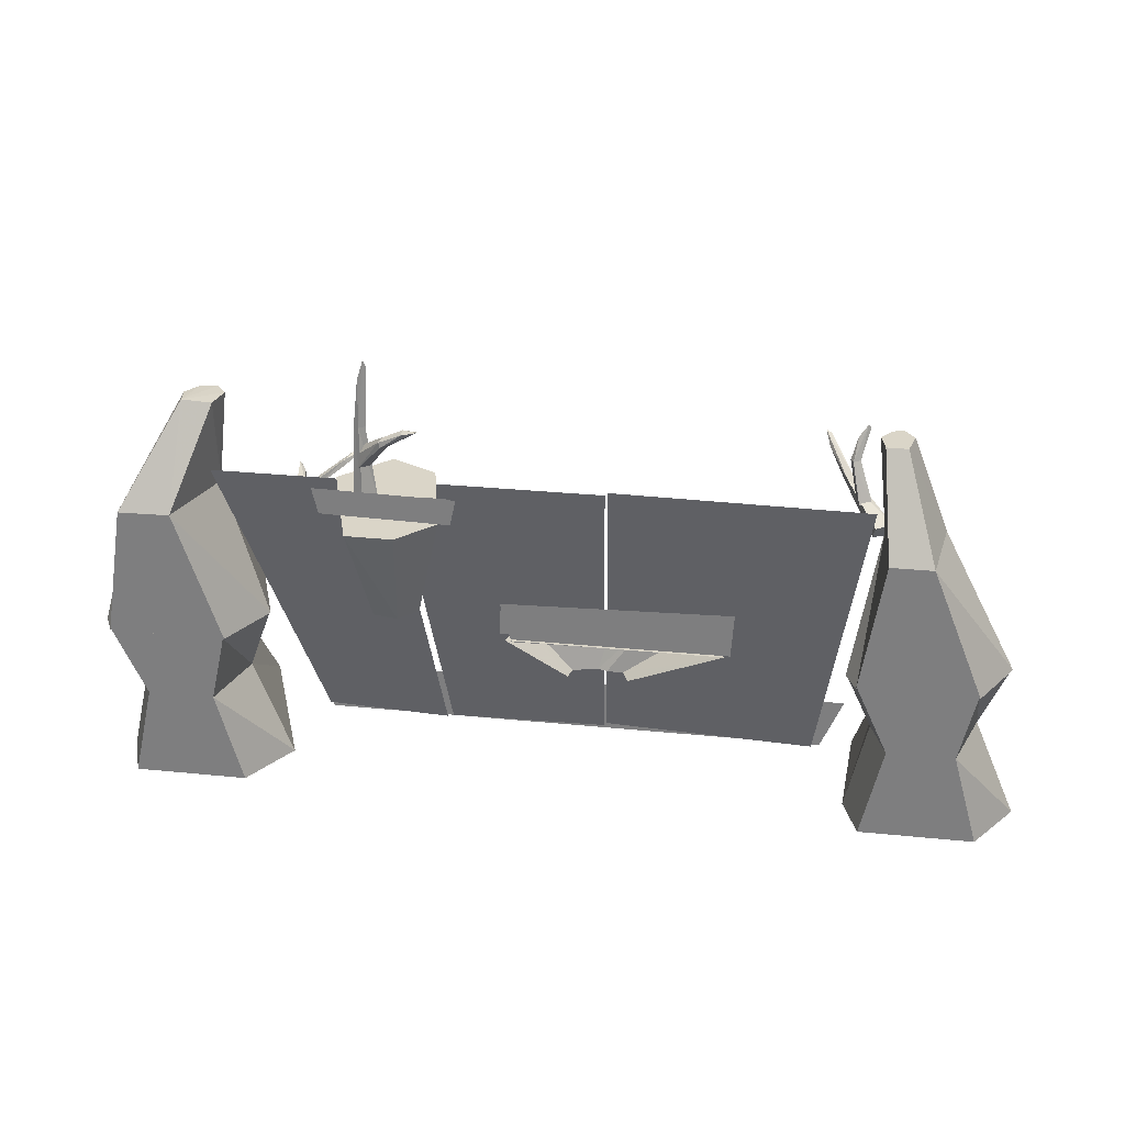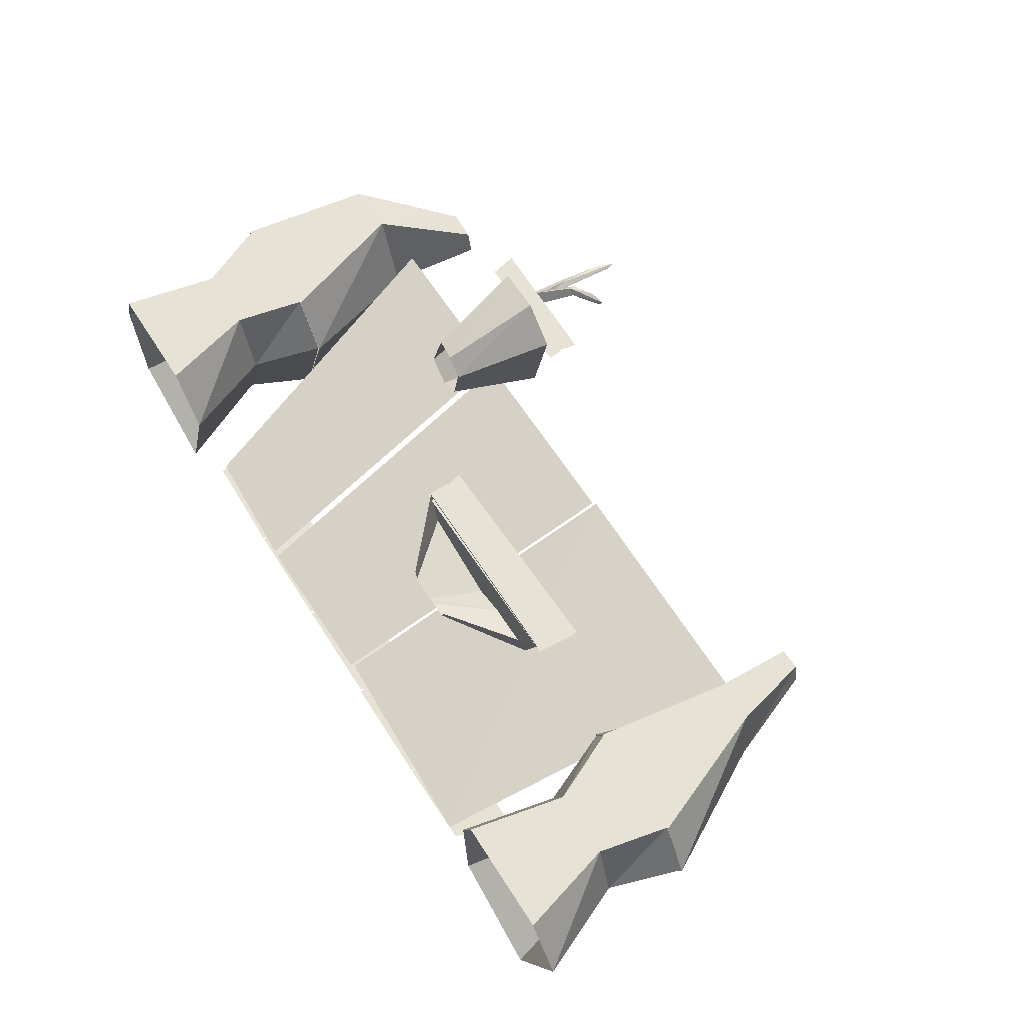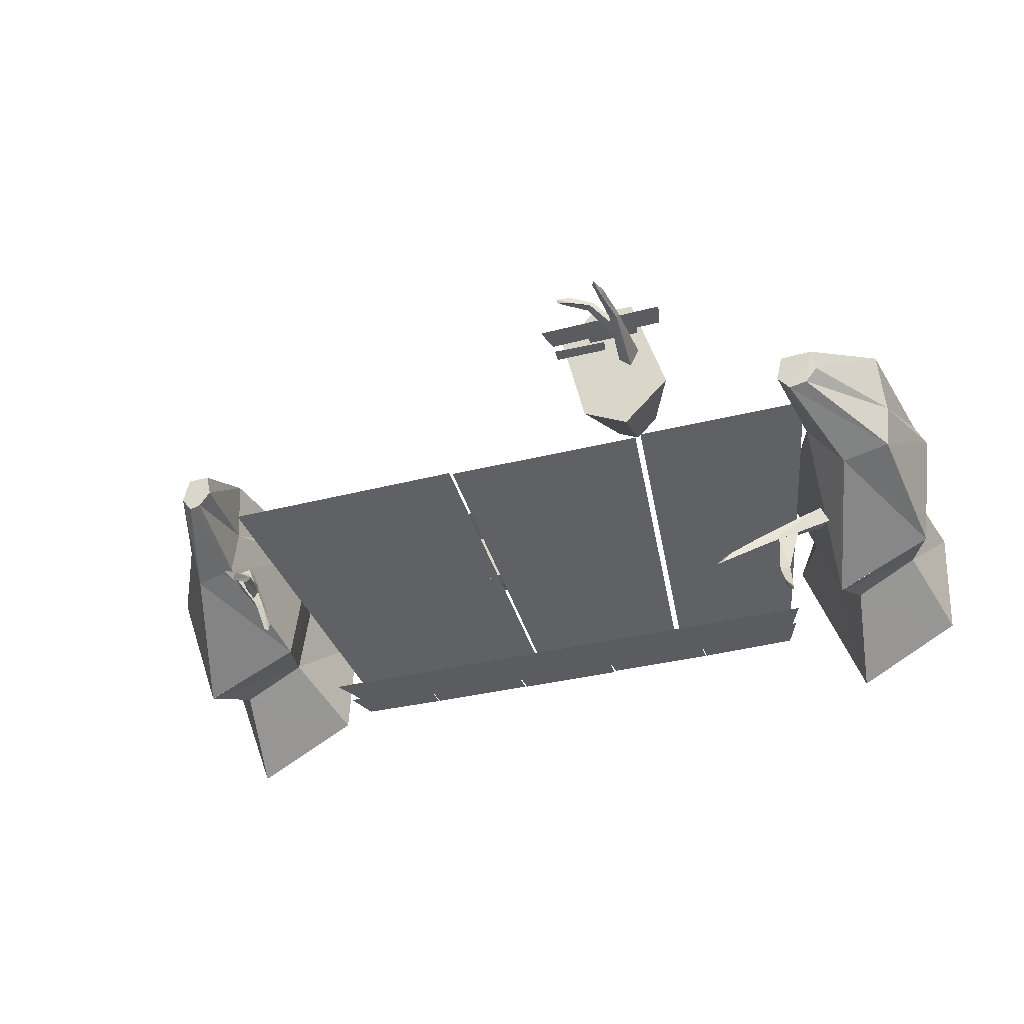
<metadata>
{"format":"obj","ext":"obj","renderer":"f3d","projection":"perspective","resolution":1024,"background":"white","views":[{"elev":29.2,"azim":8.5,"up":"+Y"},{"elev":63.2,"azim":57.4,"up":"+Z"},{"elev":-35.3,"azim":-161.6,"up":"+Z"}]}
</metadata>
<code>
o waterfall_back
v 3.19 4.23 1.28
v 3.12 4.23 0.32
v 2.97 5.58 0.21
v 3.04 5.58 0.51
v 3.19 4.23 -0.32
v 3.12 5.58 0.01
v 3.72 4.23 -0.48
v 3.27 5.58 -0.04
v 3.94 4.23 0.16
v 3.42 5.58 0.16
v 3.79 4.23 1.28
v 3.34 5.58 0.51
v 4.31 2.34 -1.44
v 4.99 2.34 0.48
v 4.54 2.34 1.28
v 2.89 2.34 1.28
v 2.97 2.34 -0.8
v 2.74 2.34 0.96
v 4.15 1.35 -0.96
v 4.6 1.35 0.32
v 4.97 2.34 0.48
v 4.3 2.34 -1.44
v 4.3 1.35 1.28
v 4.52 2.34 1.28
v 3.36 1.35 1.28
v 2.91 2.34 1.28
v 3.28 1.35 -0.48
v 2.98 2.34 -0.8
v 3.13 1.35 0.64
v 2.76 2.34 0.96
v 5.2 0 0.48
v 4.67 0 1.28
v 4.37 0 -1.76
v 3.06 0 1.28
v 2.91 0 -0.96
v 2.83 0 0.64
v -3.68 4.92 2.72
v -3.04 4.92 2.72
v -3.12 3.52 2.32
v -3.44 3.55 2.31
v -2.56 4.92 2.24
v -2.88 3.52 2.08
v -3.13 3.51 2.31
v -5.2 0.84 -0.68
v 2.76 0.84 -0.68
v 2.44 0.08 -0.68
v -4.88 0.08 -0.68
v -1.88 2.36 0.8
v -2.04 2.96 0.8
v 1.2 3.04 0.8
v 1.16 2.4 0.8
v -4.2 5.32 2.24
v -2.32 5.28 2.24
v -2.4 4.92 2.24
v -4.12 4.96 2.24
v -4.16 4.92 1.12
v -3.52 4.92 0.48
v -2.88 4.92 0.8
v -3.35 3.52 1.25
v -3.05 3.52 1.4
v -3.42 3.52 2.29
v -3.65 3.52 1.55
v -2.9 3.52 2.07
v -3.24 4.94 1.94
v -2.48 4.94 1.94
v -2.5 5.14 1.94
v -3.28 5.12 1.94
v -4.9 0.1 -0.8
v -5.1 0.6 -0.8
v -3.5 0.54 -0.8
v -3.5 0.06 -0.8
v -3.48 0.06 -0.8
v -3.48 0.54 -0.8
v -1.92 0.54 -0.8
v -1.94 0.06 -0.8
v -1.92 0.06 -0.82
v -1.92 0.54 -0.82
v -0.36 0.54 -0.82
v -0.38 0.06 -0.82
v -0.34 0.04 -0.8
v -0.34 0.52 -0.8
v 1.22 0.52 -0.8
v 1.2 0.04 -0.8
v 1.22 0.04 -0.8
v 2.62 0.54 -0.8
v 2.46 0.06 -0.8
v -3.76 4.92 2.16
v -3 4.92 2.16
v -3.02 5.12 2.16
v -3.8 5.1 2.16
v 1.08 2.4 0.84
v 0.76 2.4 0.04
v -0.39 1.6 0.16
v -0.3 1.6 0.38
v -0.04 2.4 0.04
v -0.62 1.6 0.16
v -0.52 2.4 -0.12
v -1.8 2.4 0.2
v -1.11 1.6 0.2
v -0.75 1.6 0.11
v -1.96 2.4 0.84
v -1.15 1.6 0.38
v -1.04 2.78 0.68
v -0.14 2.78 0.68
v -0.14 2.42 0.68
v -1.04 2.42 0.68
v 0.22 2.8 0.68
v 1.12 2.8 0.68
v 1.12 2.44 0.68
v 0.22 2.44 0.68
v -2.06 2.76 0.66
v -1.16 2.76 0.66
v -1.16 2.4 0.66
v -2.06 2.4 0.66
v -6.12 4.56 0.48
v -3.64 4.56 0.48
v -3.12 0.08 -0.64
v -4.92 0.16 -0.64
v -3.56 4.56 0.44
v -0.64 4.56 0.44
v -0.76 0.12 -0.68
v -3.04 0.08 -0.68
v -0.6 4.6 0.44
v 3 4.56 0.44
v 2.32 0.04 -0.68
v -0.72 0.16 -0.68
v -7.21 4.23 1.28
v -7.28 4.23 0.32
v -6.48 5.6 0.21
v -6.43 5.62 0.51
v -7.21 4.23 -0.32
v -6.32 5.6 0.01
v -6.56 4.24 -0.48
v -6.08 5.6 -0.04
v -6.08 4.24 0.16
v -5.92 5.6 0.16
v -6.48 4.24 1.28
v -6 5.6 0.51
v -6.09 2.34 -1.44
v -5.41 2.34 0.48
v -5.86 2.34 1.28
v -7.51 2.34 1.28
v -7.43 2.34 -0.8
v -7.66 2.34 0.96
v -6.25 1.35 -0.96
v -5.8 1.35 0.32
v -5.43 2.34 0.48
v -6.1 2.34 -1.44
v -6.1 1.35 1.28
v -5.88 2.34 1.28
v -7.04 1.35 1.28
v -7.49 2.34 1.28
v -7.12 1.35 -0.48
v -7.42 2.34 -0.8
v -7.27 1.35 0.64
v -7.64 2.34 0.96
v -5.2 0 0.48
v -5.73 0 1.28
v -6.03 0 -1.76
v -7.34 0 1.28
v -7.49 0 -0.96
v -7.57 0 0.64
v 2.76 4.11 -0.64
v 2.7 4.2 -0.82
v 2.6 4.69 -0.88
v 2.64 4.68 -0.82
v 2.75 4.23 -0.95
v 2.65 4.7 -0.96
v 2.93 4.14 -0.7
v 2.74 4.7 -0.86
v 2.69 5.01 -0.96
v 2.81 5.17 -1.01
v 2.75 4.96 -1.05
v 2.85 5.13 -1.03
v 3 3.99 -0.21
v 2.97 3.84 -0.26
v 2.54 4.22 -1.16
v 2.56 4.29 -1.12
v 3.22 3.8 -0.41
v 2.61 4.2 -1.2
v 3.24 4.02 -0.3
v 2.65 4.32 -1.14
v 2.3 4.49 -1.66
v 2.23 4.65 -1.88
v 2.38 4.48 -1.68
v 2.31 4.63 -1.83
v -5.57 3.23 -0.93
v -5.43 3.35 -1.04
v -5.38 3.3 -1.54
v -5.44 3.27 -1.52
v -5.4 3.47 -1.09
v -5.36 3.38 -1.56
v -5.68 3.38 -0.95
v -5.5 3.35 -1.54
v -5.43 3.38 -1.87
v -5.53 3.48 -2.02
v -5.43 3.49 -1.82
v -5.55 3.52 -1.99
v -5.98 3.02 -0.73
v -5.91 3.07 -0.59
v -5.11 3.54 -1.12
v -5.17 3.51 -1.18
v -6.03 3.32 -0.57
v -5.15 3.61 -1.1
v -6.13 3.22 -0.76
v -5.22 3.57 -1.21
v -4.69 3.8 -1.47
v -4.52 3.93 -1.66
v -4.73 3.86 -1.46
v -4.62 3.93 -1.63
v -3.68 5.43 1.82
v -3.65 5.64 1.79
v -3.34 5.93 2.04
v -3.32 5.86 2.06
v -3.6 5.73 1.69
v -3.3 5.97 1.97
v -3.55 5.41 1.69
v -3.24 5.85 1.98
v -3.03 6.08 2.1
v -2.83 6.12 2.08
v -3.03 6.1 1.98
v -2.84 6.1 2.02
v -3.62 4.93 1.89
v -3.76 4.93 1.8
v -3.74 5.98 1.67
v -3.67 5.97 1.72
v -3.63 4.9 1.54
v -3.71 5.98 1.6
v -3.45 4.89 1.7
v -3.59 5.96 1.67
v -3.68 6.6 1.63
v -3.6 6.86 1.61
v -3.64 6.57 1.57
v -3.57 6.78 1.59
f 1 2 3 4
f 2 5 6 3
f 5 7 8 6
f 7 9 10 8
f 9 11 12 10
f 11 1 4 12
f 4 3 6 8 10 12
f 13 14 9 7
f 14 15 11 9
f 15 16 1 11
f 17 13 7 5
f 16 18 2 1
f 18 17 5 2
f 19 20 21 22
f 20 23 24 21
f 23 25 26 24
f 27 19 22 28
f 25 29 30 26
f 29 27 28 30
f 23 20 31 32
f 20 19 33 31
f 25 23 32 34
f 19 27 35 33
f 29 25 34 36
f 27 29 36 35
f 37 38 39 40
f 38 41 42 43
f 44 45 46 47
f 48 49 50 51
f 52 53 54 55
f 56 57 58 41 38 37
f 58 57 59 60
f 56 37 61 62
f 57 56 62 59
f 41 58 60 63
f 64 65 66 67
f 68 69 70 71
f 72 73 74 75
f 76 77 78 79
f 80 81 82 83
f 84 82 85 86
f 87 88 89 90
f 91 92 93 94
f 92 95 96 93
f 97 98 99 100
f 98 101 102 99
f 95 97 100 96
f 98 97 95 92 91 101
f 103 104 105 106
f 107 108 109 110
f 111 112 113 114
f 115 116 117 118
f 119 120 121 122
f 123 124 125 126
f 127 128 129 130
f 128 131 132 129
f 131 133 134 132
f 133 135 136 134
f 135 137 138 136
f 137 127 130 138
f 130 129 132 134 136 138
f 139 140 135 133
f 140 141 137 135
f 141 142 127 137
f 143 139 133 131
f 142 144 128 127
f 144 143 131 128
f 145 146 147 148
f 146 149 150 147
f 149 151 152 150
f 153 145 148 154
f 151 155 156 152
f 155 153 154 156
f 149 146 157 158
f 146 145 159 157
f 151 149 158 160
f 145 153 161 159
f 155 151 160 162
f 153 155 162 161
f 163 164 165 166
f 164 167 168 165
f 167 169 170 168
f 169 163 166 170
f 169 167 164 163
f 166 165 168 170
f 166 165 171 172
f 165 168 173 171
f 168 170 174 173
f 170 166 172 174
f 170 168 165 166
f 172 171 173 174
f 175 176 177 178
f 176 179 180 177
f 179 181 182 180
f 181 175 178 182
f 181 179 176 175
f 178 177 180 182
f 178 177 183 184
f 177 180 185 183
f 180 182 186 185
f 182 178 184 186
f 182 180 177 178
f 184 183 185 186
f 187 188 189 190
f 188 191 192 189
f 191 193 194 192
f 193 187 190 194
f 193 191 188 187
f 190 189 192 194
f 190 189 195 196
f 189 192 197 195
f 192 194 198 197
f 194 190 196 198
f 194 192 189 190
f 196 195 197 198
f 199 200 201 202
f 200 203 204 201
f 203 205 206 204
f 205 199 202 206
f 205 203 200 199
f 202 201 204 206
f 202 201 207 208
f 201 204 209 207
f 204 206 210 209
f 206 202 208 210
f 206 204 201 202
f 208 207 209 210
f 211 212 213 214
f 212 215 216 213
f 215 217 218 216
f 217 211 214 218
f 217 215 212 211
f 214 213 216 218
f 214 213 219 220
f 213 216 221 219
f 216 218 222 221
f 218 214 220 222
f 218 216 213 214
f 220 219 221 222
f 223 224 225 226
f 224 227 228 225
f 227 229 230 228
f 229 223 226 230
f 229 227 224 223
f 226 225 228 230
f 226 225 231 232
f 225 228 233 231
f 228 230 234 233
f 230 226 232 234
f 230 228 225 226
f 232 231 233 234
o waterfall_front
v 3.19 4.23 1.28
v 3.12 4.23 0.32
v 2.97 5.58 0.21
v 3.04 5.58 0.51
v 3.19 4.23 -0.32
v 3.12 5.58 0.01
v 3.72 4.23 -0.48
v 3.27 5.58 -0.04
v 3.94 4.23 0.16
v 3.42 5.58 0.16
v 3.79 4.23 1.28
v 3.34 5.58 0.51
v 4.31 2.34 -1.44
v 4.99 2.34 0.48
v 4.54 2.34 1.28
v 2.89 2.34 1.28
v 2.97 2.34 -0.8
v 2.74 2.34 0.96
v 4.15 1.35 -0.96
v 4.6 1.35 0.32
v 4.97 2.34 0.48
v 4.3 2.34 -1.44
v 4.3 1.35 1.28
v 4.52 2.34 1.28
v 3.36 1.35 1.28
v 2.91 2.34 1.28
v 3.28 1.35 -0.48
v 2.98 2.34 -0.8
v 3.13 1.35 0.64
v 2.76 2.34 0.96
v 5.2 0 0.48
v 4.67 0 1.28
v 4.37 0 -1.76
v 3.06 0 1.28
v 2.91 0 -0.96
v 2.83 0 0.64
v -3.68 4.92 2.72
v -3.04 4.92 2.72
v -3.12 3.52 2.32
v -3.44 3.55 2.31
v -2.56 4.92 2.24
v -2.88 3.52 2.08
v -3.13 3.51 2.31
v -5.2 0.84 -0.68
v 2.76 0.84 -0.68
v 2.44 0.08 -0.68
v -4.88 0.08 -0.68
v -1.88 2.36 0.8
v -2.04 2.96 0.8
v 1.2 3.04 0.8
v 1.16 2.4 0.8
v -4.2 5.32 2.24
v -2.32 5.28 2.24
v -2.4 4.92 2.24
v -4.12 4.96 2.24
v -4.16 4.92 1.12
v -3.52 4.92 0.48
v -2.88 4.92 0.8
v -3.35 3.52 1.25
v -3.05 3.52 1.4
v -3.42 3.52 2.29
v -3.65 3.52 1.55
v -2.9 3.52 2.07
v -3.24 4.94 1.94
v -2.48 4.94 1.94
v -2.5 5.14 1.94
v -3.28 5.12 1.94
v -4.9 0.1 -0.8
v -5.1 0.6 -0.8
v -3.5 0.54 -0.8
v -3.5 0.06 -0.8
v -3.48 0.06 -0.8
v -3.48 0.54 -0.8
v -1.92 0.54 -0.8
v -1.94 0.06 -0.8
v -1.92 0.06 -0.82
v -1.92 0.54 -0.82
v -0.36 0.54 -0.82
v -0.38 0.06 -0.82
v -0.34 0.04 -0.8
v -0.34 0.52 -0.8
v 1.22 0.52 -0.8
v 1.2 0.04 -0.8
v 1.22 0.04 -0.8
v 2.62 0.54 -0.8
v 2.46 0.06 -0.8
v -3.76 4.92 2.16
v -3 4.92 2.16
v -3.02 5.12 2.16
v -3.8 5.1 2.16
v 1.08 2.4 0.84
v 0.76 2.4 0.04
v -0.39 1.6 0.16
v -0.3 1.6 0.38
v -0.04 2.4 0.04
v -0.62 1.6 0.16
v -0.52 2.4 -0.12
v -1.8 2.4 0.2
v -1.11 1.6 0.2
v -0.75 1.6 0.11
v -1.96 2.4 0.84
v -1.15 1.6 0.38
v -1.04 2.78 0.68
v -0.14 2.78 0.68
v -0.14 2.42 0.68
v -1.04 2.42 0.68
v 0.22 2.8 0.68
v 1.12 2.8 0.68
v 1.12 2.44 0.68
v 0.22 2.44 0.68
v -2.06 2.76 0.66
v -1.16 2.76 0.66
v -1.16 2.4 0.66
v -2.06 2.4 0.66
v -6.12 4.56 0.48
v -3.64 4.56 0.48
v -3.12 0.08 -0.64
v -4.92 0.16 -0.64
v -3.56 4.56 0.44
v -0.64 4.56 0.44
v -0.76 0.12 -0.68
v -3.04 0.08 -0.68
v -0.6 4.6 0.44
v 3 4.56 0.44
v 2.32 0.04 -0.68
v -0.72 0.16 -0.68
v -7.21 4.23 1.28
v -7.28 4.23 0.32
v -6.48 5.6 0.21
v -6.43 5.62 0.51
v -7.21 4.23 -0.32
v -6.32 5.6 0.01
v -6.56 4.24 -0.48
v -6.08 5.6 -0.04
v -6.08 4.24 0.16
v -5.92 5.6 0.16
v -6.48 4.24 1.28
v -6 5.6 0.51
v -6.09 2.34 -1.44
v -5.41 2.34 0.48
v -5.86 2.34 1.28
v -7.51 2.34 1.28
v -7.43 2.34 -0.8
v -7.66 2.34 0.96
v -6.25 1.35 -0.96
v -5.8 1.35 0.32
v -5.43 2.34 0.48
v -6.1 2.34 -1.44
v -6.1 1.35 1.28
v -5.88 2.34 1.28
v -7.04 1.35 1.28
v -7.49 2.34 1.28
v -7.12 1.35 -0.48
v -7.42 2.34 -0.8
v -7.27 1.35 0.64
v -7.64 2.34 0.96
v -5.2 0 0.48
v -5.73 0 1.28
v -6.03 0 -1.76
v -7.34 0 1.28
v -7.49 0 -0.96
v -7.57 0 0.64
v 2.76 4.11 -0.64
v 2.7 4.2 -0.82
v 2.6 4.69 -0.88
v 2.64 4.68 -0.82
v 2.75 4.23 -0.95
v 2.65 4.7 -0.96
v 2.93 4.14 -0.7
v 2.74 4.7 -0.86
v 2.69 5.01 -0.96
v 2.81 5.17 -1.01
v 2.75 4.96 -1.05
v 2.85 5.13 -1.03
v 3 3.99 -0.21
v 2.97 3.84 -0.26
v 2.54 4.22 -1.16
v 2.56 4.29 -1.12
v 3.22 3.8 -0.41
v 2.61 4.2 -1.2
v 3.24 4.02 -0.3
v 2.65 4.32 -1.14
v 2.3 4.49 -1.66
v 2.23 4.65 -1.88
v 2.38 4.48 -1.68
v 2.31 4.63 -1.83
v -5.57 3.23 -0.93
v -5.43 3.35 -1.04
v -5.38 3.3 -1.54
v -5.44 3.27 -1.52
v -5.4 3.47 -1.09
v -5.36 3.38 -1.56
v -5.68 3.38 -0.95
v -5.5 3.35 -1.54
v -5.43 3.38 -1.87
v -5.53 3.48 -2.02
v -5.43 3.49 -1.82
v -5.55 3.52 -1.99
v -5.98 3.02 -0.73
v -5.91 3.07 -0.59
v -5.11 3.54 -1.12
v -5.17 3.51 -1.18
v -6.03 3.32 -0.57
v -5.15 3.61 -1.1
v -6.13 3.22 -0.76
v -5.22 3.57 -1.21
v -4.69 3.8 -1.47
v -4.52 3.93 -1.66
v -4.73 3.86 -1.46
v -4.62 3.93 -1.63
v -3.68 5.43 1.82
v -3.65 5.64 1.79
v -3.34 5.93 2.04
v -3.32 5.86 2.06
v -3.6 5.73 1.69
v -3.3 5.97 1.97
v -3.55 5.41 1.69
v -3.24 5.85 1.98
v -3.03 6.08 2.1
v -2.83 6.12 2.08
v -3.03 6.1 1.98
v -2.84 6.1 2.02
v -3.62 4.93 1.89
v -3.76 4.93 1.8
v -3.74 5.98 1.67
v -3.67 5.97 1.72
v -3.63 4.9 1.54
v -3.71 5.98 1.6
v -3.45 4.89 1.7
v -3.59 5.96 1.67
v -3.68 6.6 1.63
v -3.6 6.86 1.61
v -3.64 6.57 1.57
v -3.57 6.78 1.59
f 235 236 237 238
f 236 239 240 237
f 239 241 242 240
f 241 243 244 242
f 243 245 246 244
f 245 235 238 246
f 238 237 240 242 244 246
f 247 248 243 241
f 248 249 245 243
f 249 250 235 245
f 251 247 241 239
f 250 252 236 235
f 252 251 239 236
f 253 254 255 256
f 254 257 258 255
f 257 259 260 258
f 261 253 256 262
f 259 263 264 260
f 263 261 262 264
f 257 254 265 266
f 254 253 267 265
f 259 257 266 268
f 253 261 269 267
f 263 259 268 270
f 261 263 270 269
f 271 272 273 274
f 272 275 276 277
f 278 279 280 281
f 282 283 284 285
f 286 287 288 289
f 290 291 292 275 272 271
f 292 291 293 294
f 290 271 295 296
f 291 290 296 293
f 275 292 294 297
f 298 299 300 301
f 302 303 304 305
f 306 307 308 309
f 310 311 312 313
f 314 315 316 317
f 318 316 319 320
f 321 322 323 324
f 325 326 327 328
f 326 329 330 327
f 331 332 333 334
f 332 335 336 333
f 329 331 334 330
f 332 331 329 326 325 335
f 337 338 339 340
f 341 342 343 344
f 345 346 347 348
f 349 350 351 352
f 353 354 355 356
f 357 358 359 360
f 361 362 363 364
f 362 365 366 363
f 365 367 368 366
f 367 369 370 368
f 369 371 372 370
f 371 361 364 372
f 364 363 366 368 370 372
f 373 374 369 367
f 374 375 371 369
f 375 376 361 371
f 377 373 367 365
f 376 378 362 361
f 378 377 365 362
f 379 380 381 382
f 380 383 384 381
f 383 385 386 384
f 387 379 382 388
f 385 389 390 386
f 389 387 388 390
f 383 380 391 392
f 380 379 393 391
f 385 383 392 394
f 379 387 395 393
f 389 385 394 396
f 387 389 396 395
f 397 398 399 400
f 398 401 402 399
f 401 403 404 402
f 403 397 400 404
f 403 401 398 397
f 400 399 402 404
f 400 399 405 406
f 399 402 407 405
f 402 404 408 407
f 404 400 406 408
f 404 402 399 400
f 406 405 407 408
f 409 410 411 412
f 410 413 414 411
f 413 415 416 414
f 415 409 412 416
f 415 413 410 409
f 412 411 414 416
f 412 411 417 418
f 411 414 419 417
f 414 416 420 419
f 416 412 418 420
f 416 414 411 412
f 418 417 419 420
f 421 422 423 424
f 422 425 426 423
f 425 427 428 426
f 427 421 424 428
f 427 425 422 421
f 424 423 426 428
f 424 423 429 430
f 423 426 431 429
f 426 428 432 431
f 428 424 430 432
f 428 426 423 424
f 430 429 431 432
f 433 434 435 436
f 434 437 438 435
f 437 439 440 438
f 439 433 436 440
f 439 437 434 433
f 436 435 438 440
f 436 435 441 442
f 435 438 443 441
f 438 440 444 443
f 440 436 442 444
f 440 438 435 436
f 442 441 443 444
f 445 446 447 448
f 446 449 450 447
f 449 451 452 450
f 451 445 448 452
f 451 449 446 445
f 448 447 450 452
f 448 447 453 454
f 447 450 455 453
f 450 452 456 455
f 452 448 454 456
f 452 450 447 448
f 454 453 455 456
f 457 458 459 460
f 458 461 462 459
f 461 463 464 462
f 463 457 460 464
f 463 461 458 457
f 460 459 462 464
f 460 459 465 466
f 459 462 467 465
f 462 464 468 467
f 464 460 466 468
f 464 462 459 460
f 466 465 467 468

</code>
